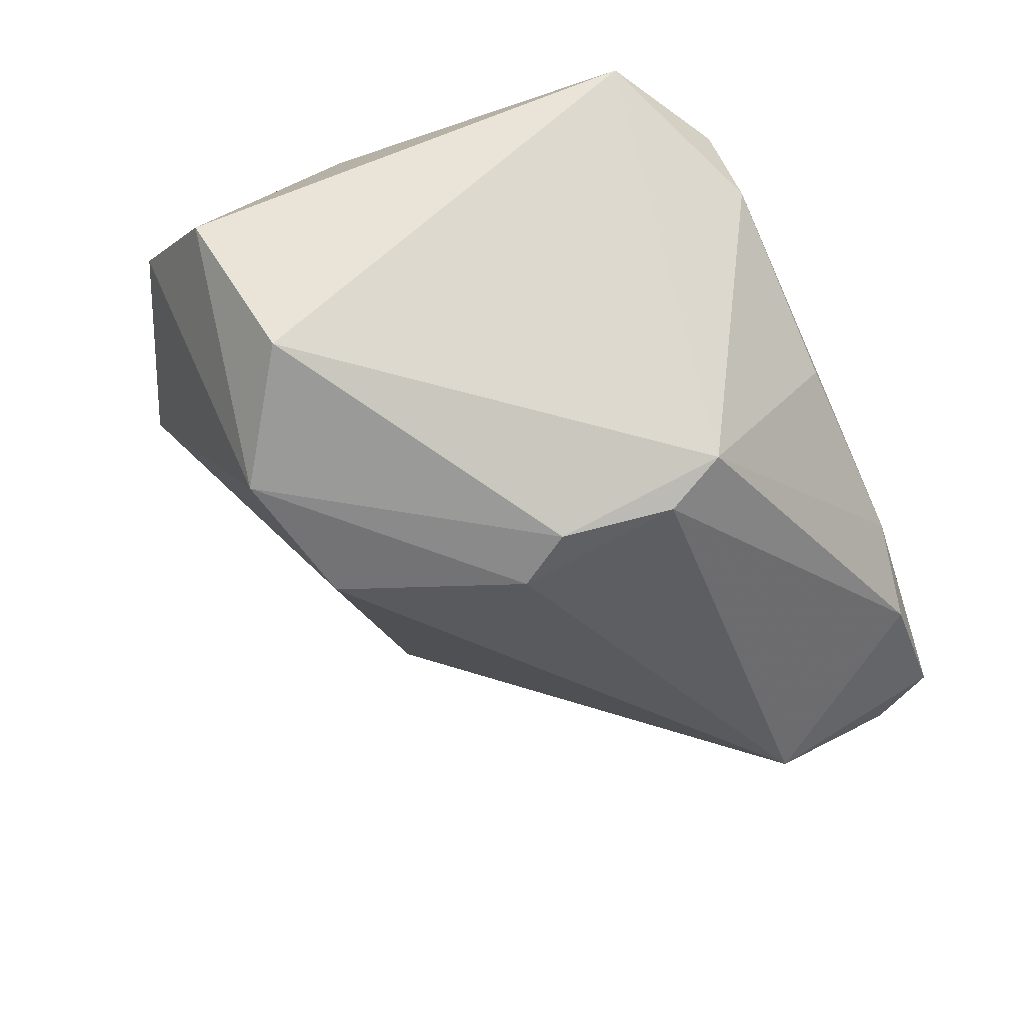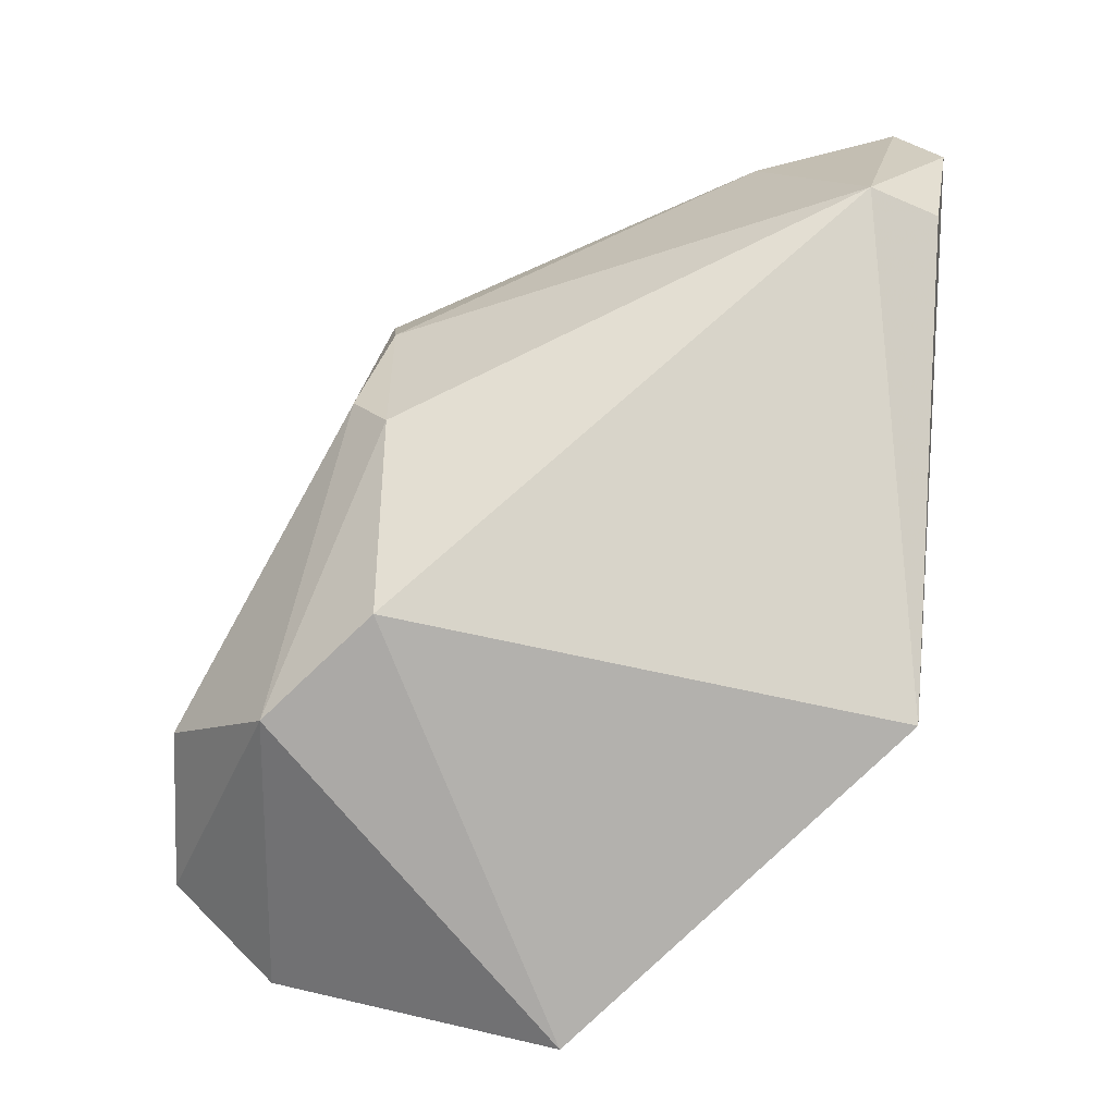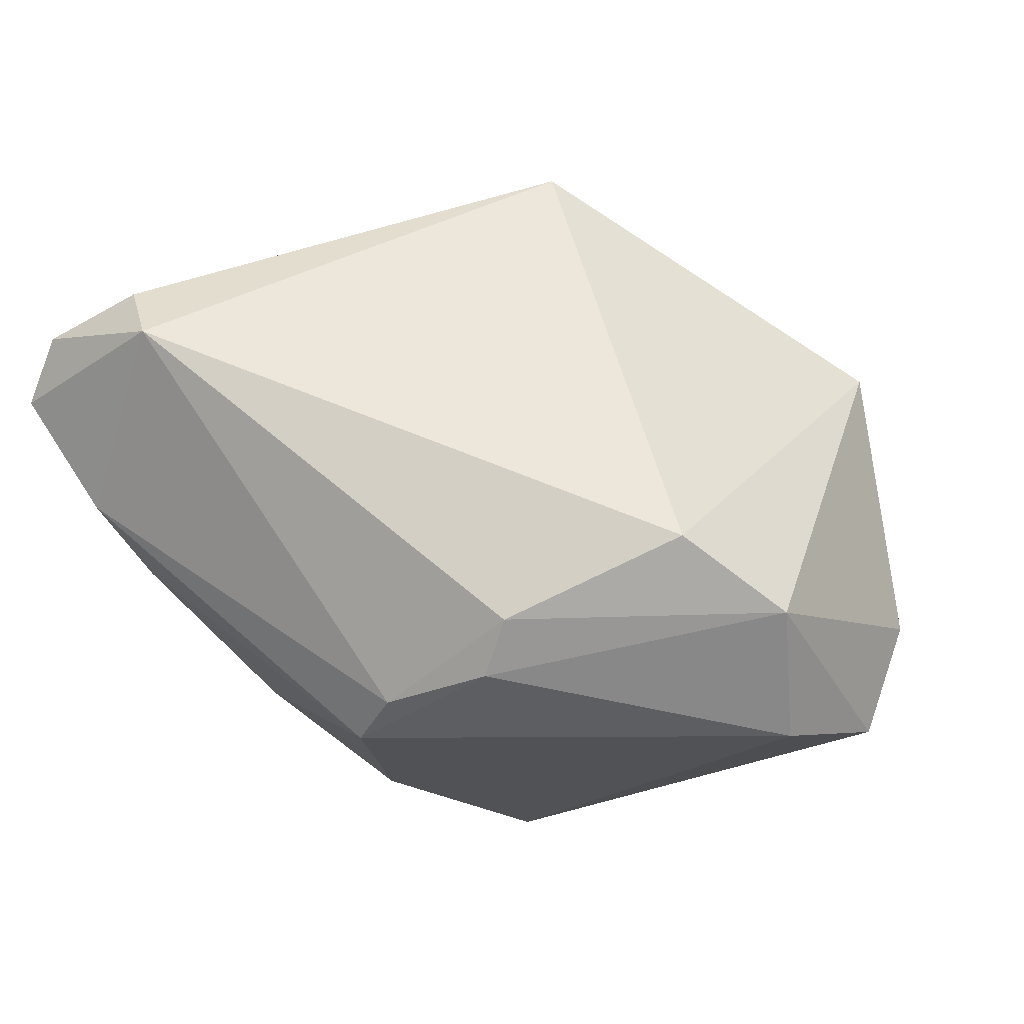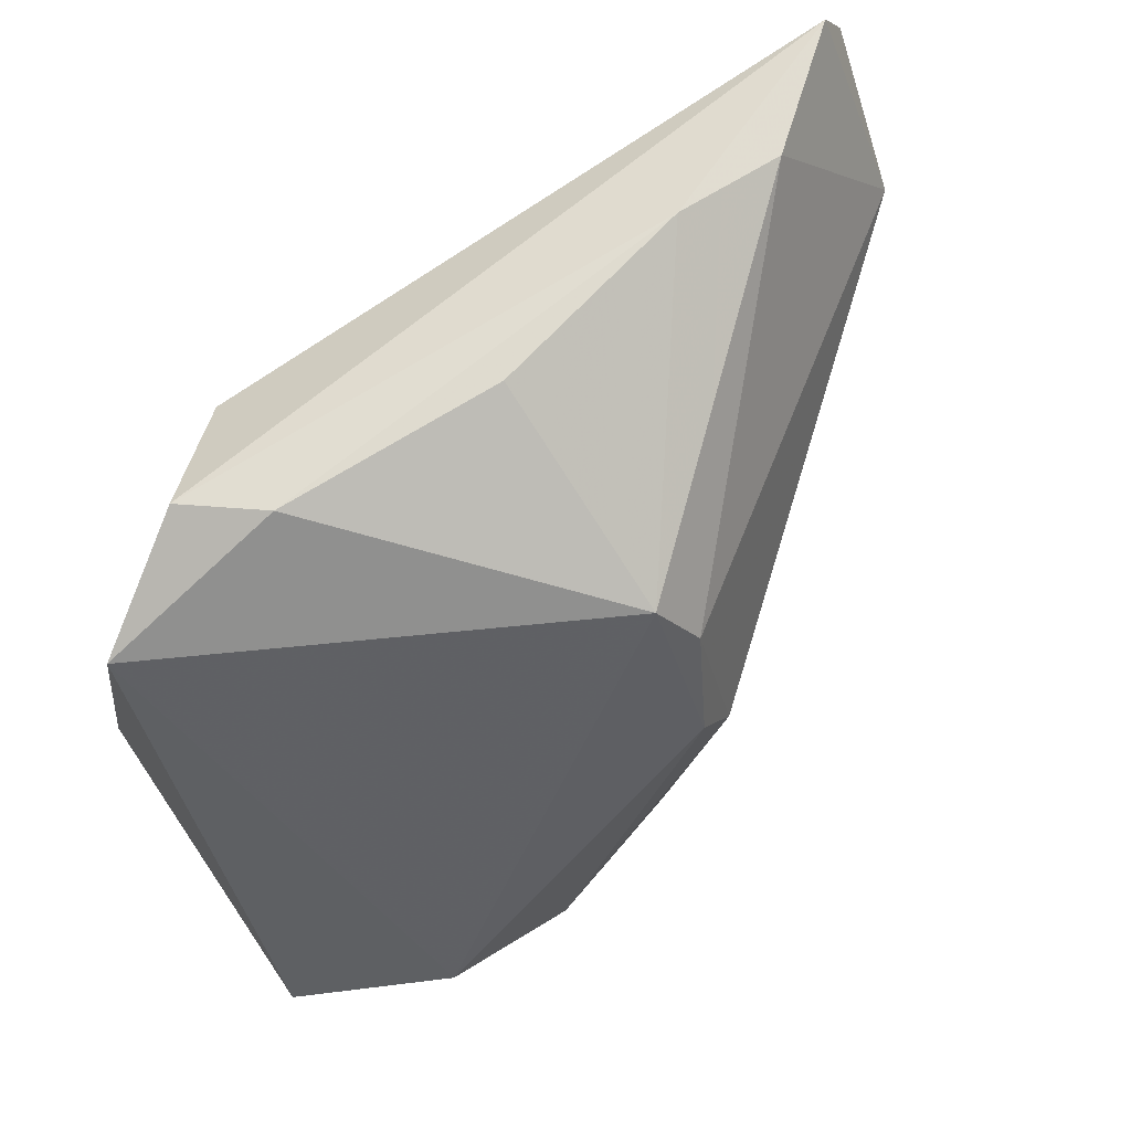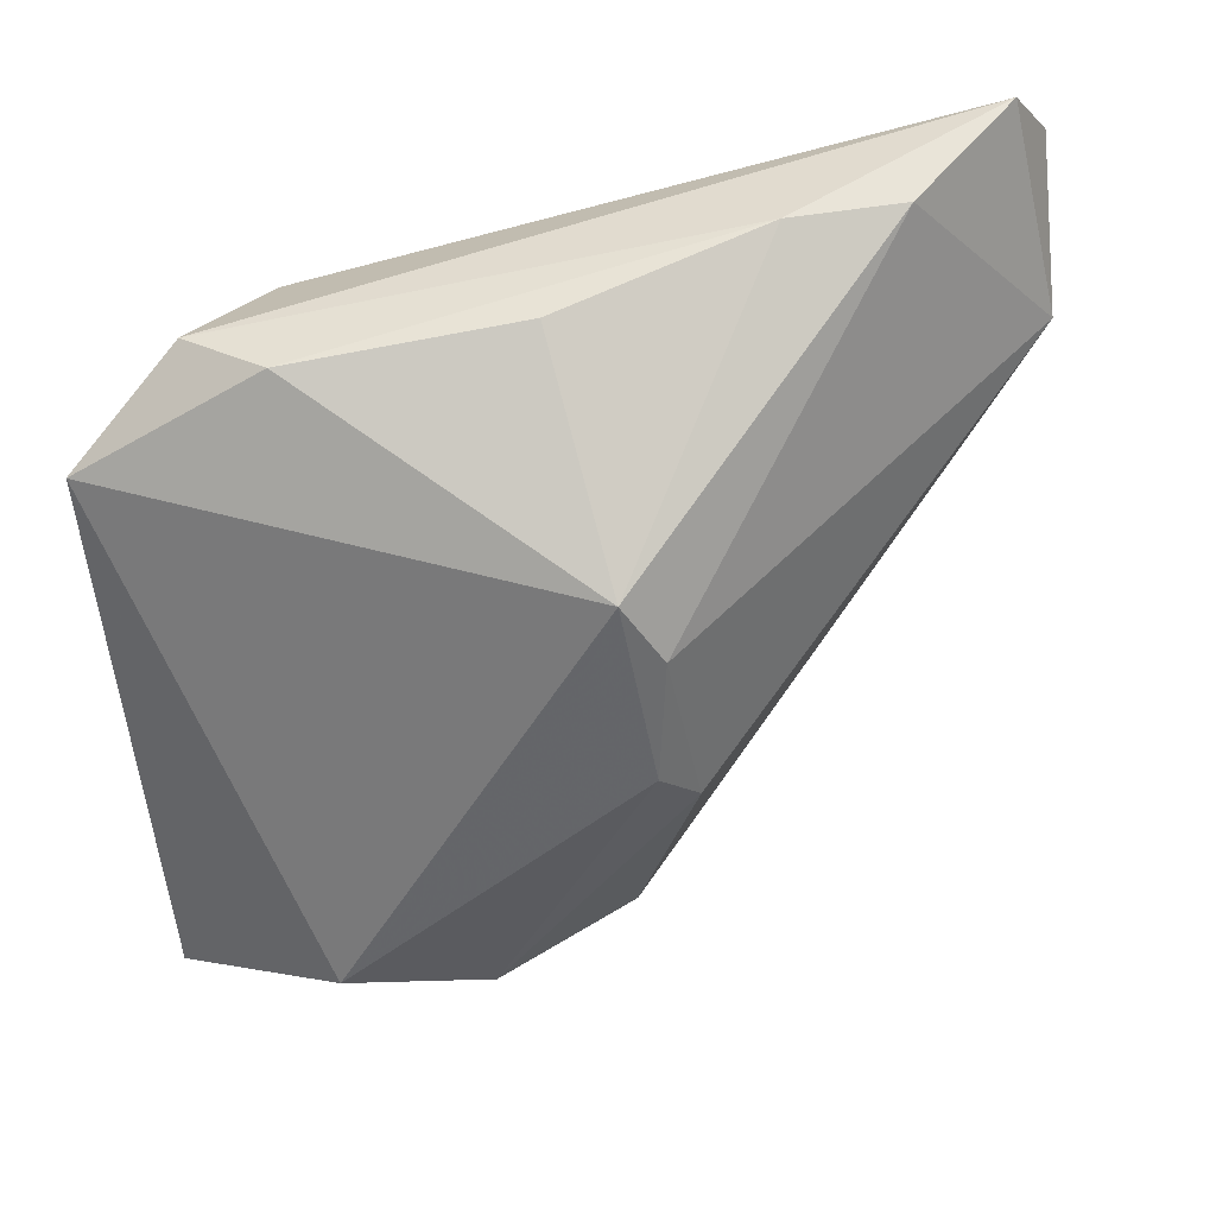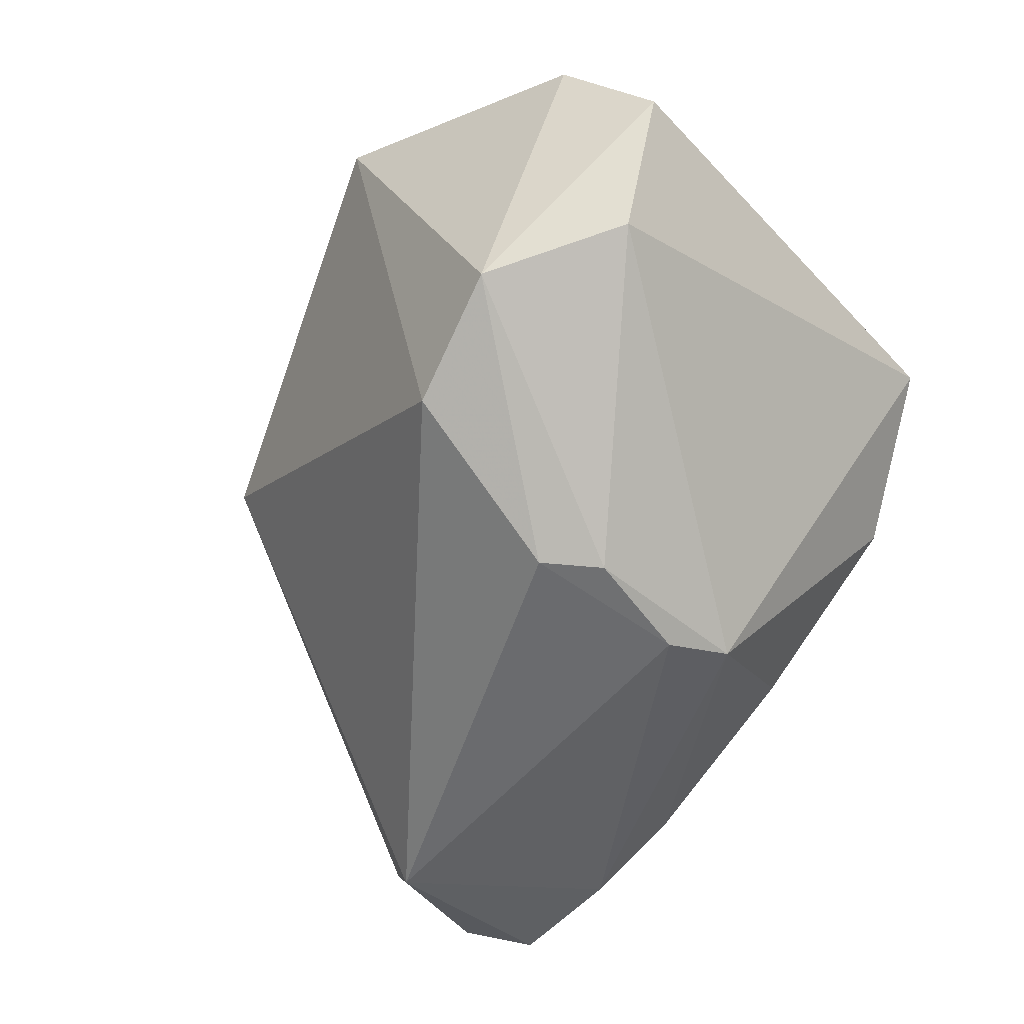
<metadata>
{"format":"obj","ext":"obj","renderer":"f3d","projection":"perspective","resolution":1024,"background":"white","views":[{"elev":-64.2,"azim":108.3,"up":"+Z"},{"elev":-46.2,"azim":-139.0,"up":"+Y"},{"elev":-66.5,"azim":-56.0,"up":"+Z"},{"elev":63.7,"azim":133.1,"up":"+Y"},{"elev":53.5,"azim":154.9,"up":"+Y"},{"elev":-76.7,"azim":47.4,"up":"+Z"}]}
</metadata>
<code>
v 0.023 0.03806 0.004985
v 0.04572 -0.02756 -0.01202
v 0.04264 0.02691 0.009746
v -0.001415 0.04069 -0.002236
v 0.03935 -0.01323 0.02087
v 0.0002949 0.005269 -0.03215
v -0.004746 -0.001011 -0.03166
v -0.03624 -0.03009 0.01959
v -0.008081 0.02177 0.02146
v 0.001555 0.02602 -0.0255
v 0.04038 -0.03779 -0.0007219
v -0.03875 0.04259 -0.005318
v -0.0001784 -0.0248 -0.02717
v 0.03967 -0.03618 0.004749
v 0.03283 -0.02085 -0.02548
v -0.05563 0.02111 -0.007871
v 0.01633 0.02987 0.02146
v 0.02045 -0.04234 0.02146
v -0.02599 0.04346 -0.00269
v 0.02875 0.03596 0.01386
v -0.05943 0.03579 0.003675
v -0.05415 0.04346 0.002146
v 0.01633 -0.03001 -0.02707
v -0.05875 0.02193 0.0009751
v 0.01211 -0.05069 0.01688
v -0.002048 0.01891 -0.02863
f 25 13 23
f 8 13 25
f 2 5 14
f 21 8 9
f 18 8 25
f 25 14 18
f 18 14 5
f 9 8 18
f 18 5 17
f 17 9 18
f 11 14 25
f 2 14 11
f 25 23 11
f 11 23 2
f 17 5 3
f 3 5 2
f 3 10 1
f 2 23 15
f 15 3 2
f 10 3 15
f 1 10 4
f 22 9 17
f 22 21 9
f 13 8 16
f 16 22 12
f 21 22 16
f 17 3 20
f 20 3 1
f 20 22 17
f 6 15 23
f 10 15 6
f 1 4 19
f 19 20 1
f 22 20 19
f 12 22 19
f 19 10 12
f 19 4 10
f 8 21 24
f 24 16 8
f 21 16 24
f 7 23 13
f 7 6 23
f 13 16 7
f 10 6 26
f 12 10 26
f 26 16 12
f 26 7 16
f 6 7 26

</code>
